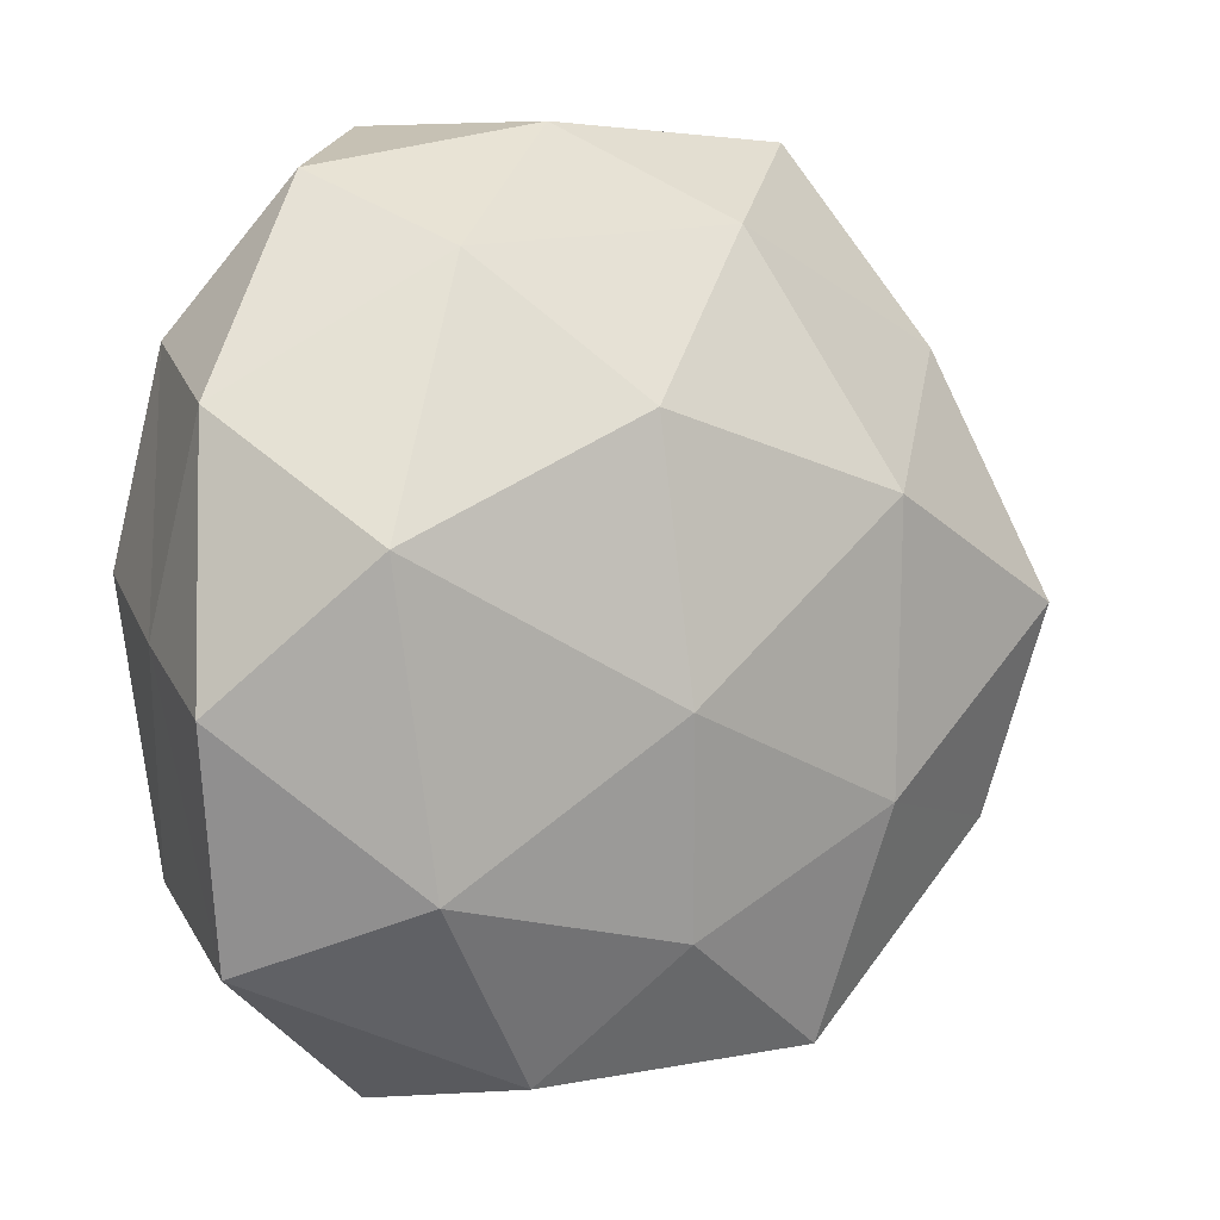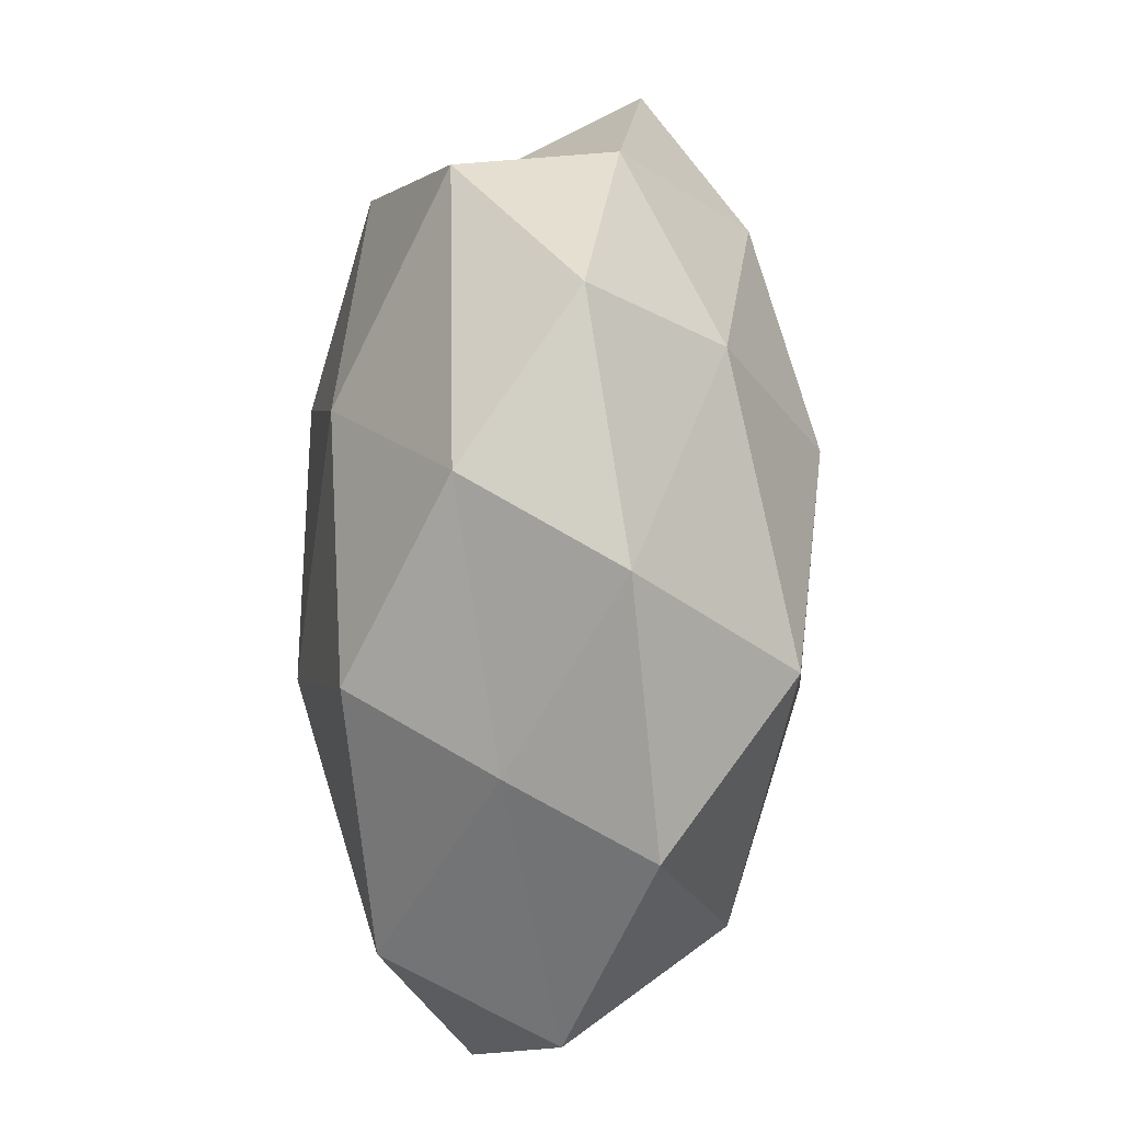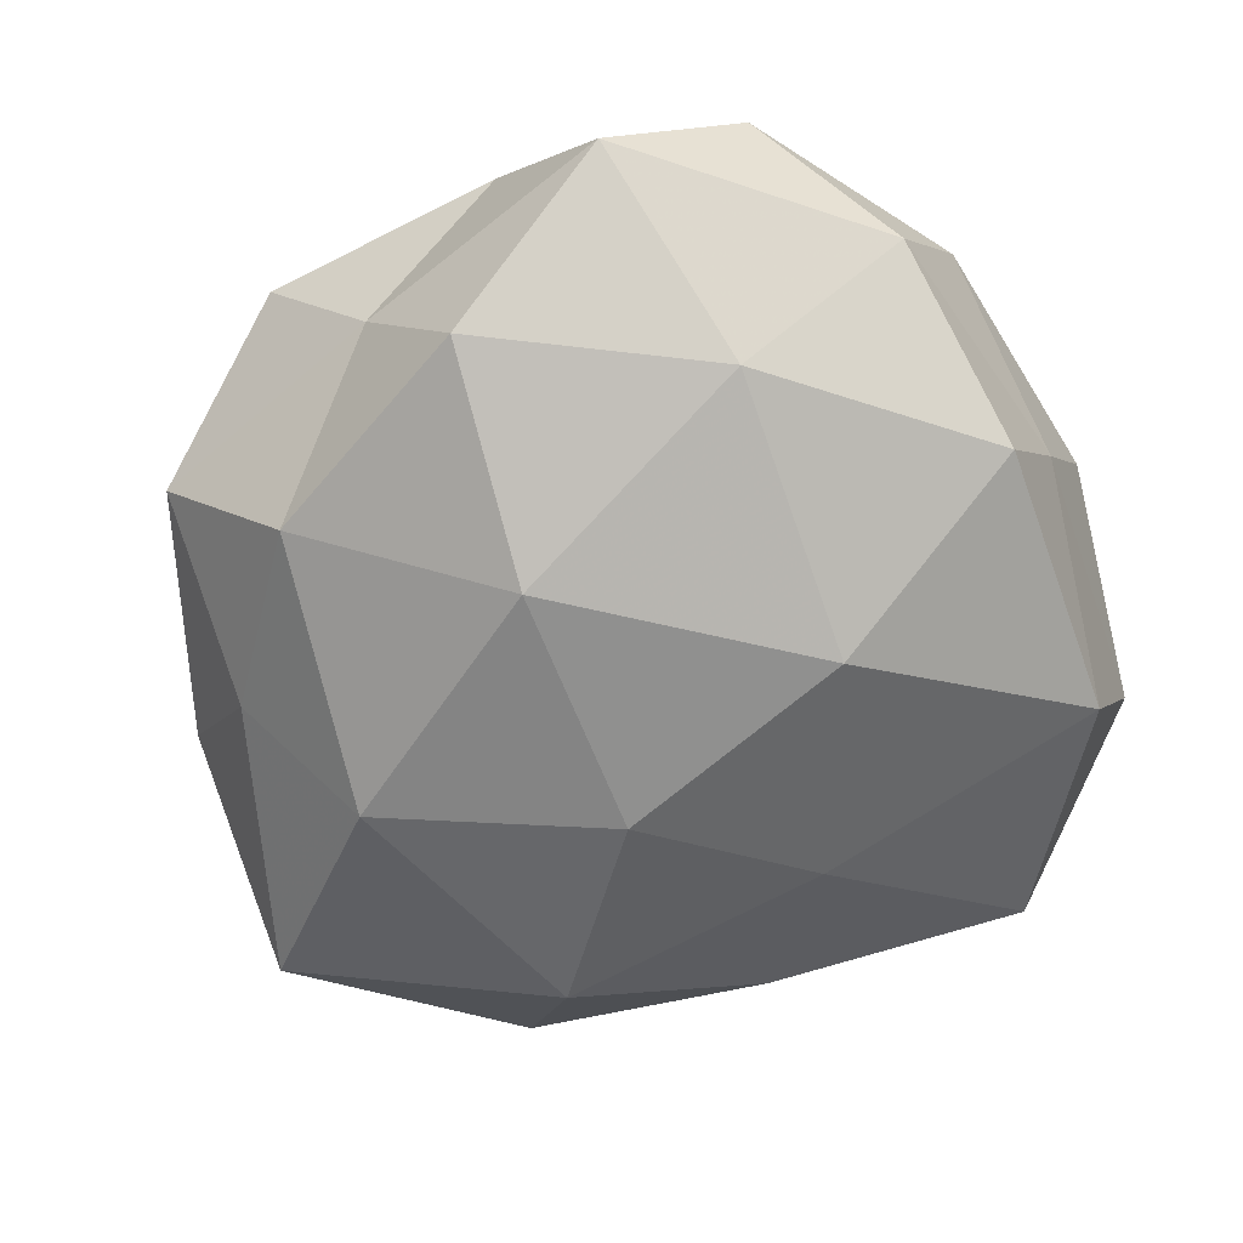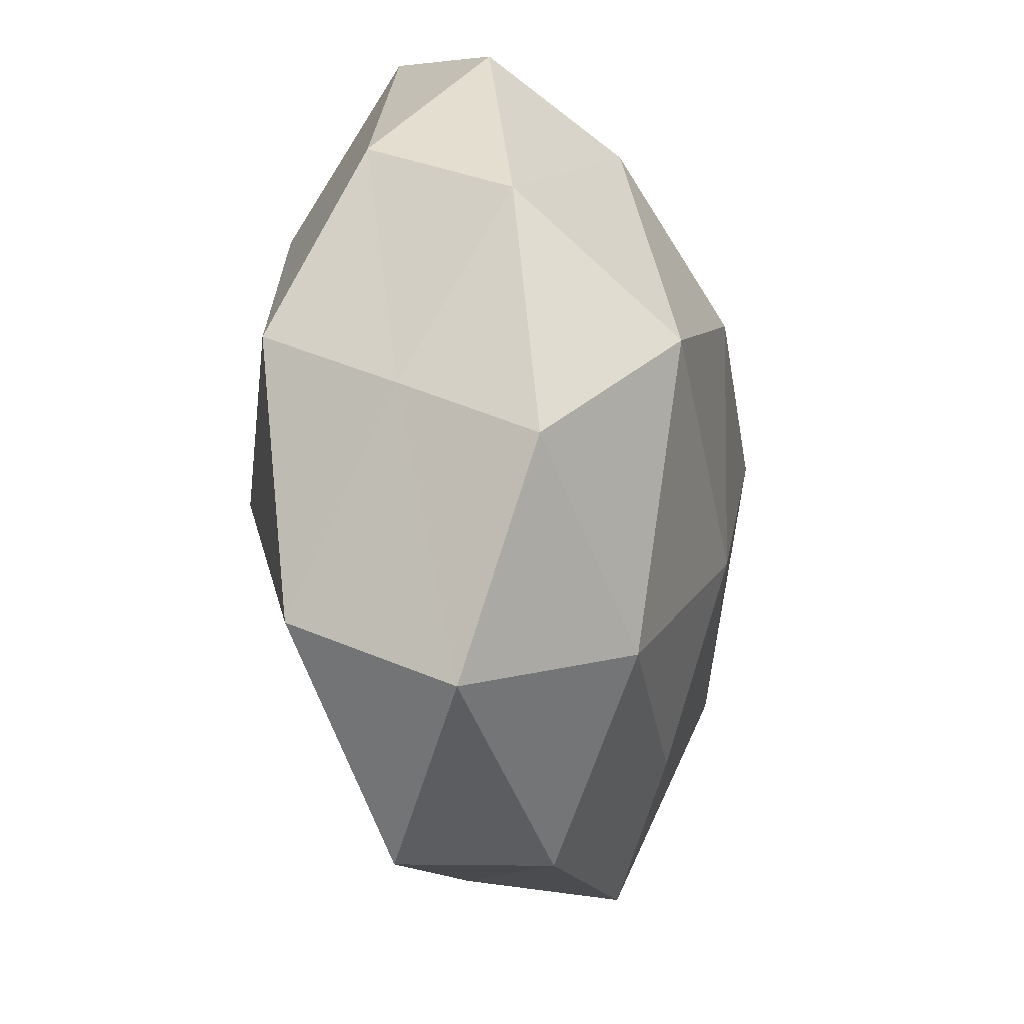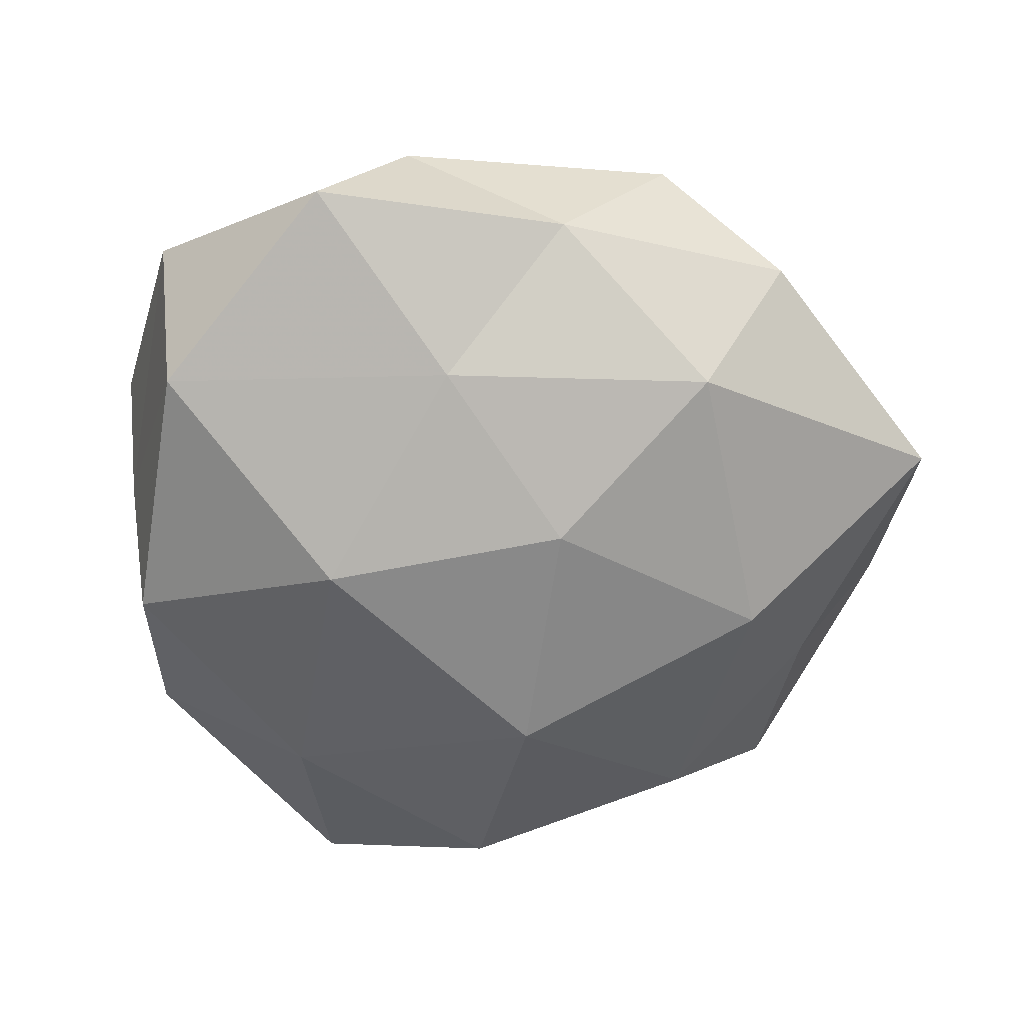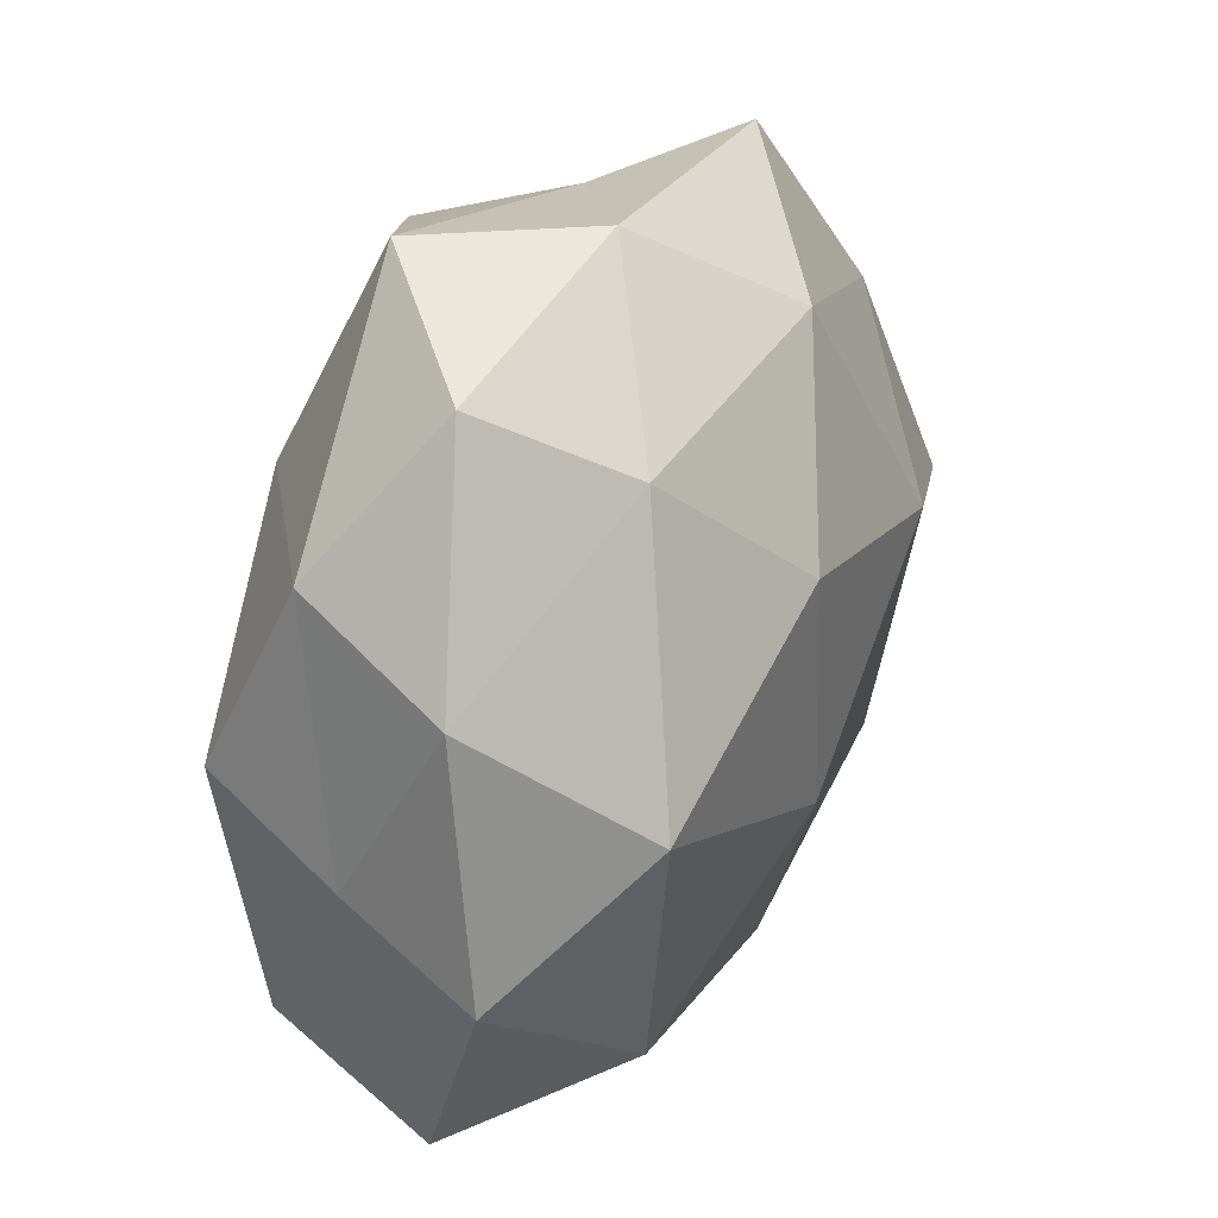
<metadata>
{"format":"obj","ext":"obj","renderer":"f3d","projection":"perspective","resolution":1024,"background":"white","views":[{"elev":-3.8,"azim":-32.6,"up":"+Y"},{"elev":19.1,"azim":-87.1,"up":"+Y"},{"elev":-69.2,"azim":-150.8,"up":"+Z"},{"elev":-21.7,"azim":-79.9,"up":"+Y"},{"elev":-59.2,"azim":-0.7,"up":"+Z"},{"elev":30.5,"azim":-63.9,"up":"+Y"}]}
</metadata>
<code>
v 0.01392 0.006717 0.01899
v -0.01425 -0.03485 -0.00614
v 0.03169 -0.0154 0.005562
v 0.02334 0.0006985 -0.01607
v -0.0241 0.02783 0.002657
v 0.01846 -0.02098 -0.01289
v 0.01534 -0.03153 0.006553
v 0.03178 0.000264 0.01344
v -0.003317 -0.0213 -0.01279
v 0.00637 -0.008761 -0.01823
v -0.0131 -0.004766 -0.01878
v -0.005752 0.03297 0.004354
v -0.0002962 0.02812 -0.0141
v 0.02672 0.02553 -0.001462
v -0.03028 0.001542 -0.01322
v -0.03022 0.01674 -0.005584
v -0.007146 -0.03375 0.004726
v -0.01666 0.01675 -0.0152
v 0.01795 0.02125 -0.01216
v -0.03363 -0.009295 0.008164
v -0.02857 -0.02591 0.001393
v 0.01355 0.03365 0.005437
v 0.004182 0.02523 0.0138
v -0.003027 -0.008531 0.0184
v 0.02372 0.01884 0.009885
v 0.00634 -0.03147 -0.004591
v 0.03681 0.006386 0.002576
v -0.03222 -0.003952 -0.002471
v 0.0252 -0.02663 -0.002913
v -0.01703 0.02173 0.01206
v -0.03269 0.01095 0.006078
v -0.0269 -0.01984 -0.01165
v -0.01886 -0.02108 0.01295
v -0.01496 0.03366 -0.006807
v -0.006229 0.0112 0.01918
v 0.006453 0.02987 -0.004124
v -0.02501 0.001148 0.0174
v 0.003737 0.01088 -0.01962
v 0.01657 -0.01434 0.01446
v 0.0007729 -0.02388 0.01267
v 0.03834 -0.01068 -0.00723
v 0.02924 0.009638 -0.007156
f 6 10 4
f 9 10 6
f 9 11 10
f 11 15 18
f 16 18 15
f 2 17 21
f 22 12 23
f 25 1 8
f 22 25 14
f 23 1 25
f 22 23 25
f 2 9 26
f 9 6 26
f 2 26 17
f 26 7 17
f 27 8 3
f 25 8 27
f 25 27 14
f 15 28 16
f 21 20 28
f 7 29 3
f 26 6 29
f 26 29 7
f 12 5 30
f 12 30 23
f 16 31 5
f 28 31 16
f 28 20 31
f 30 5 31
f 2 32 9
f 32 11 9
f 32 15 11
f 2 21 32
f 32 28 15
f 21 28 32
f 17 33 21
f 21 33 20
f 12 34 5
f 5 34 16
f 34 13 18
f 34 18 16
f 23 35 1
f 1 35 24
f 23 30 35
f 36 19 13
f 14 19 36
f 22 36 12
f 22 14 36
f 36 34 12
f 36 13 34
f 37 31 20
f 30 31 37
f 20 33 37
f 33 24 37
f 37 24 35
f 35 30 37
f 38 4 10
f 10 11 38
f 11 18 38
f 38 18 13
f 19 4 38
f 13 19 38
f 7 3 39
f 8 1 39
f 39 3 8
f 1 24 39
f 17 7 40
f 17 40 33
f 33 40 24
f 40 7 39
f 39 24 40
f 6 4 41
f 27 3 41
f 41 3 29
f 29 6 41
f 19 42 4
f 14 42 19
f 14 27 42
f 41 4 42
f 42 27 41

</code>
